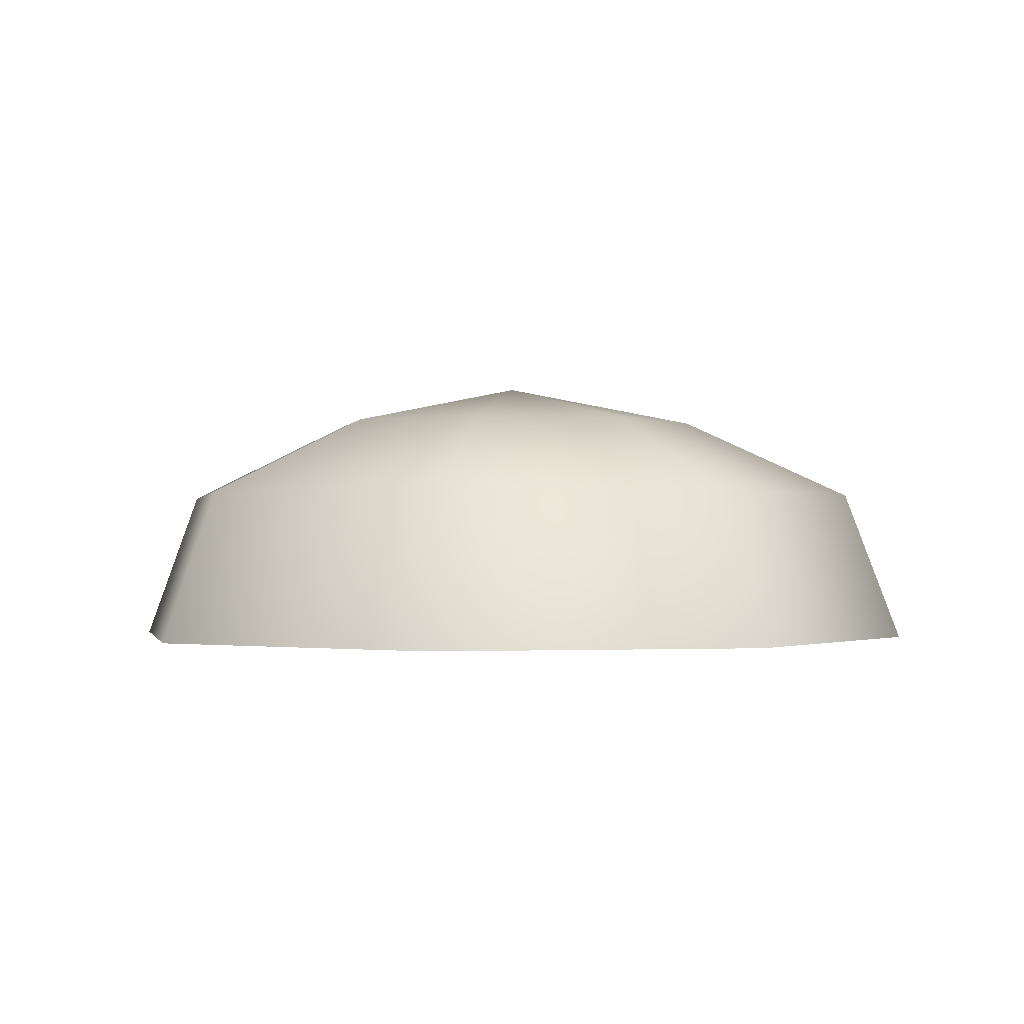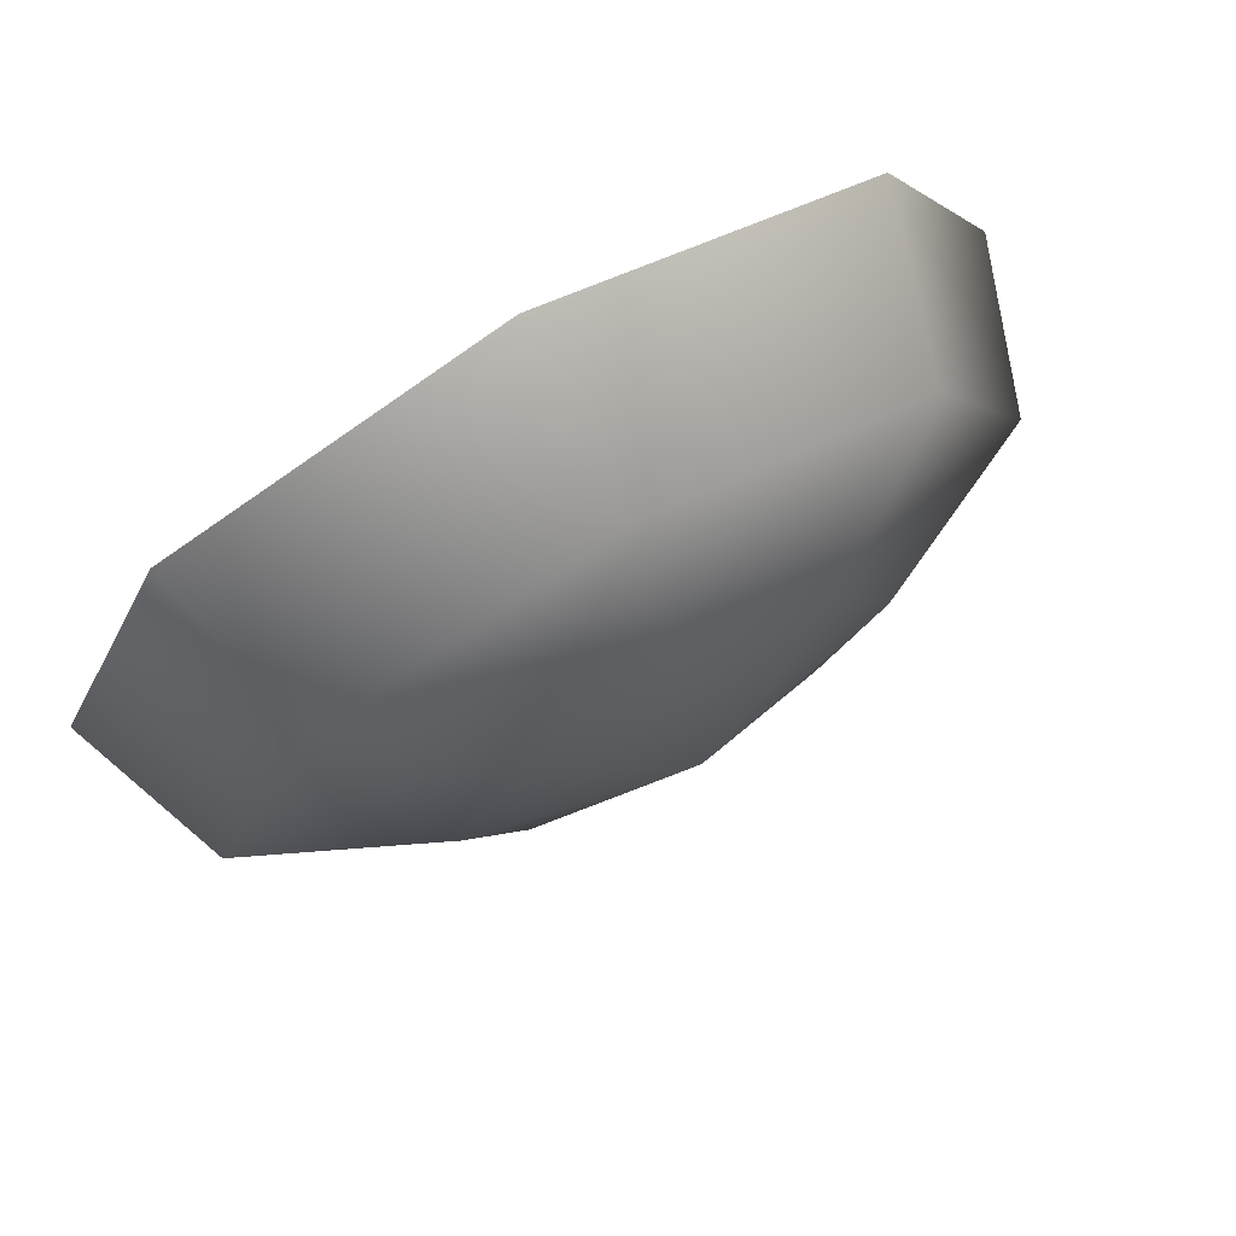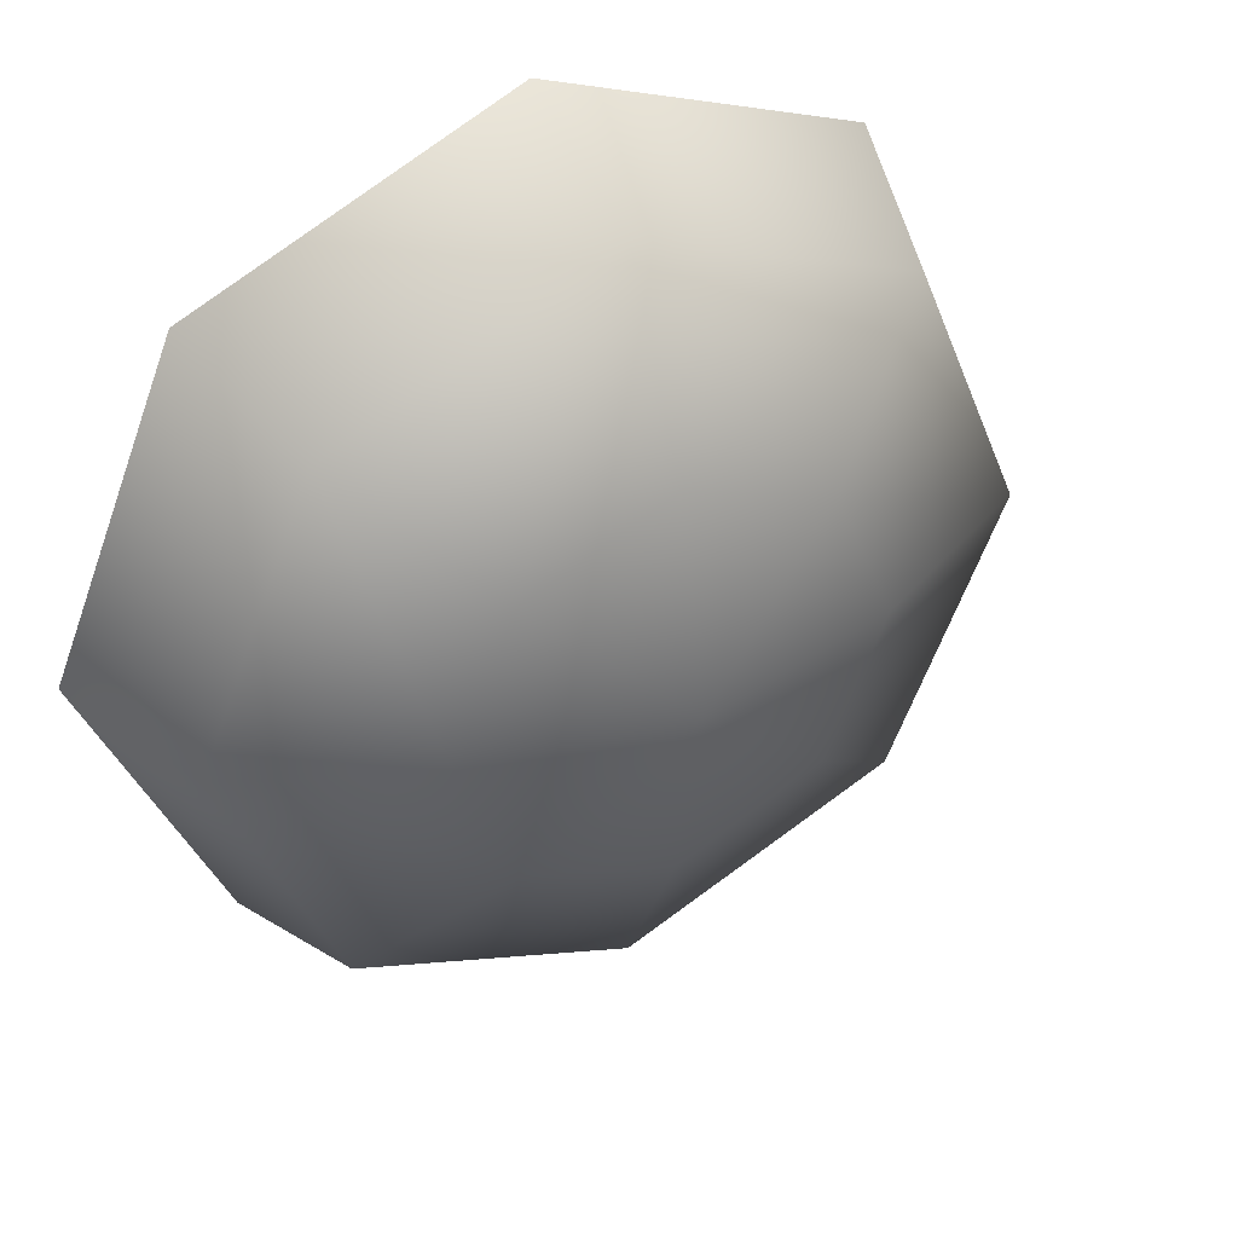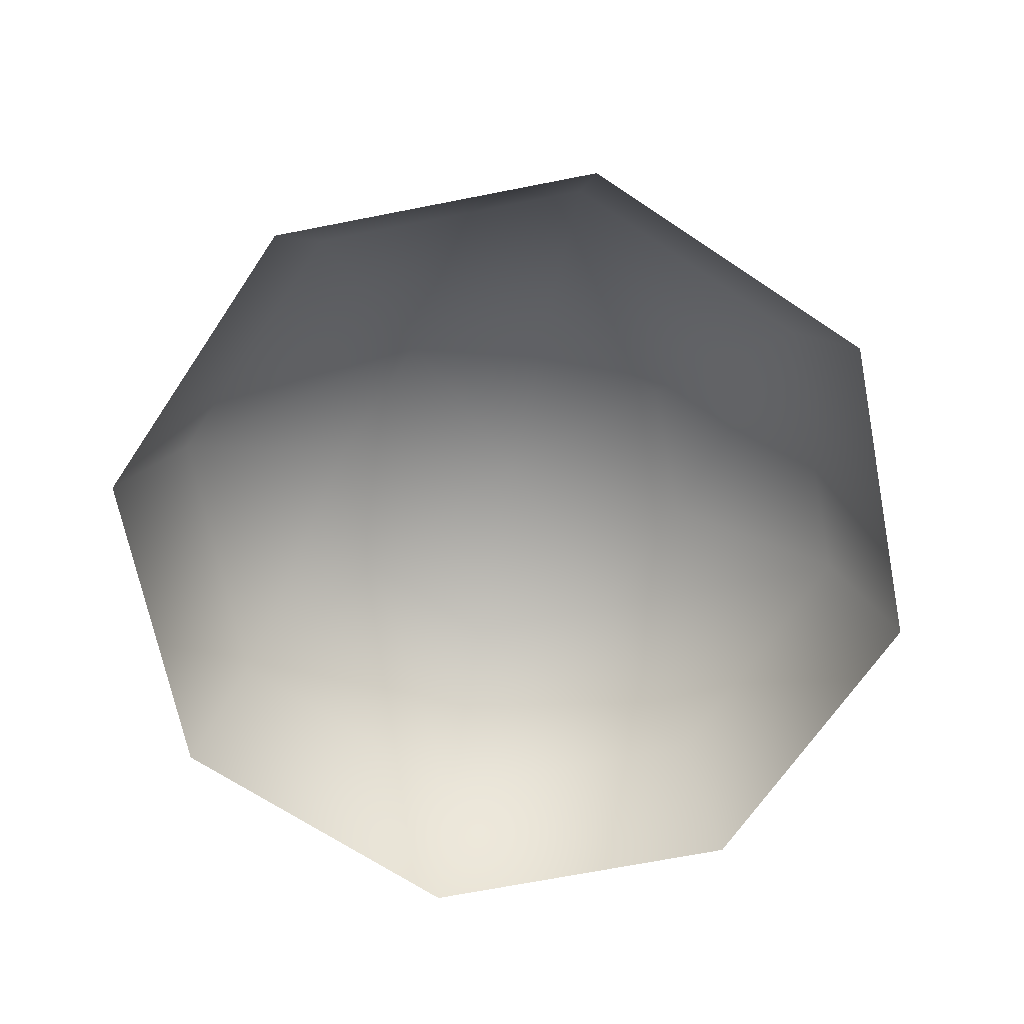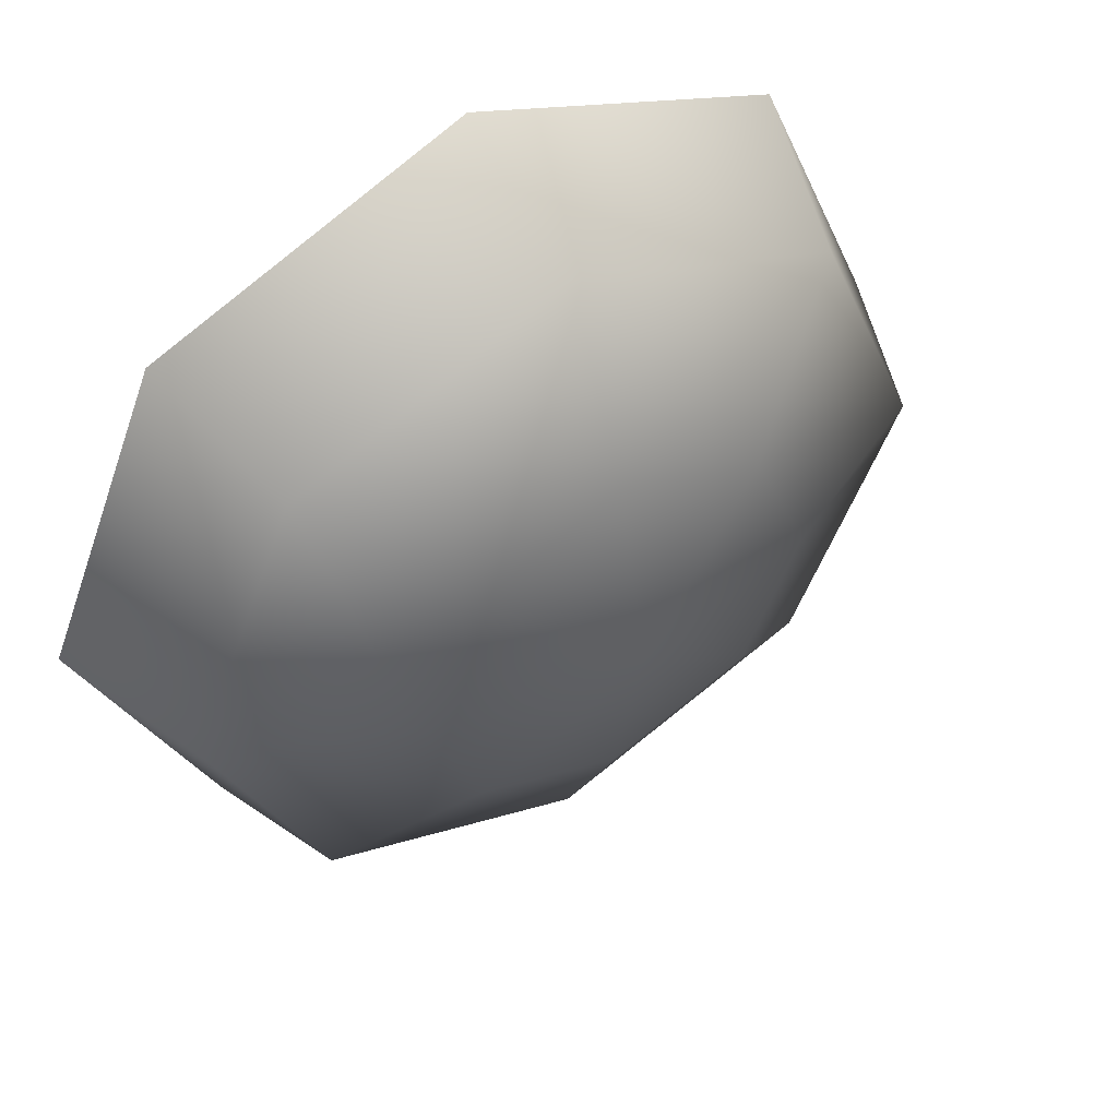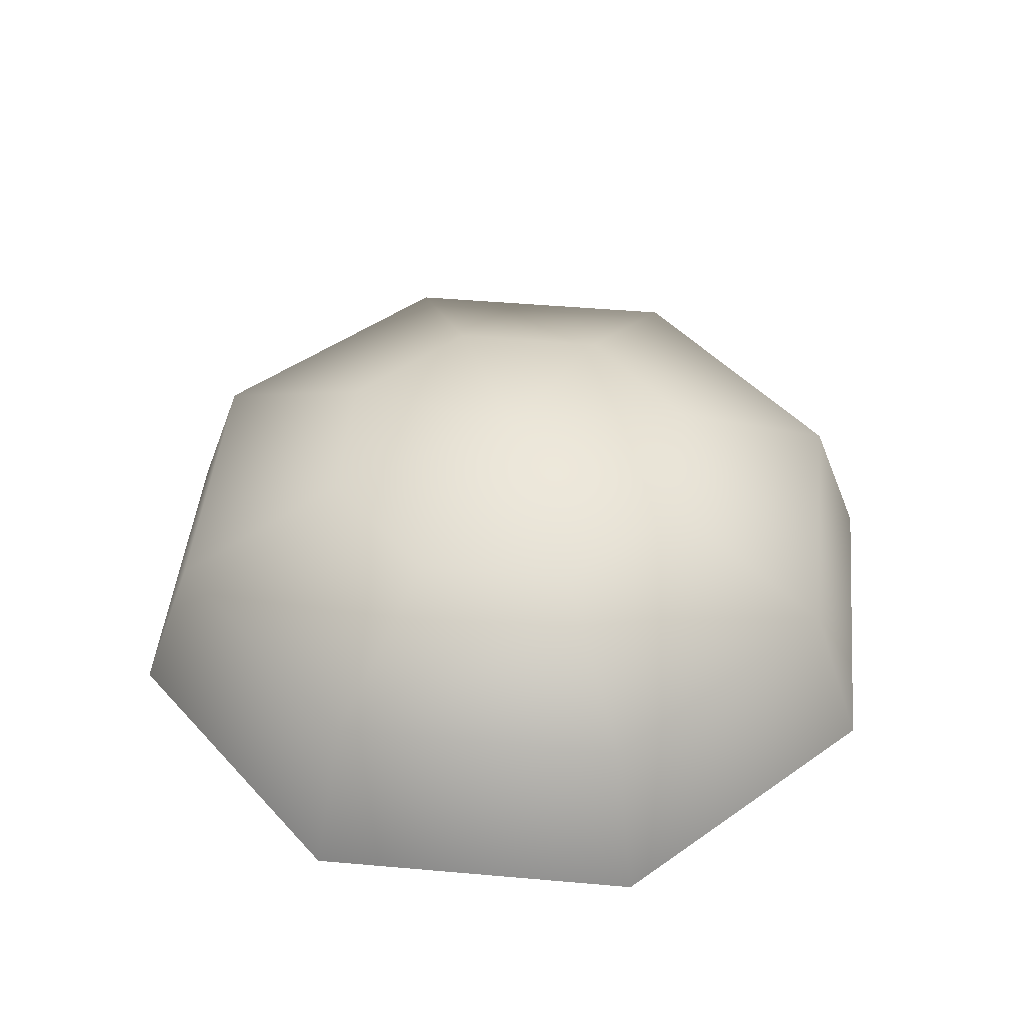
<metadata>
{"format":"obj","ext":"obj","renderer":"f3d","projection":"perspective","resolution":1024,"background":"white","views":[{"elev":-1.1,"azim":100.5,"up":"+Z"},{"elev":78.0,"azim":-29.3,"up":"+Y"},{"elev":40.4,"azim":-28.7,"up":"+Y"},{"elev":-67.6,"azim":-56.3,"up":"+Z"},{"elev":51.8,"azim":-32.1,"up":"+Y"},{"elev":45.6,"azim":163.3,"up":"+Z"}]}
</metadata>
<code>
g dotA_low1
v 2.135 0.2573 0.03543
v 2.061 0.2105 0.07885
v 2.05 0.2219 0.03543
v 2.135 0.2411 0.07885
v 2.22 0.2219 0.03543
v 2.209 0.2105 0.07885
v 2.096 0.176 0.1016
v 2.135 0.1924 0.1016
v 2.135 0.1366 0.1129
v 2.256 0.1366 0.03543
v 2.209 0.2105 0.07885
v 2.22 0.2219 0.03543
v 2.24 0.1366 0.07885
v 2.209 0.06269 0.07885
v 2.22 0.05126 0.03543
v 2.135 0.01592 0.03543
v 2.135 0.03208 0.07885
v 2.175 0.09715 0.1016
v 2.135 0.08081 0.1016
v 2.135 0.1366 0.1129
v 2.191 0.1366 0.1016
v 2.175 0.176 0.1016
v 2.135 0.1924 0.1016
v 2.135 0.2411 0.07885
v 2.05 0.05126 0.03543
v 2.135 0.03208 0.07885
v 2.135 0.01592 0.03543
v 2.061 0.06269 0.07885
v 2.014 0.1366 0.03543
v 2.135 0.08081 0.1016
v 2.031 0.1366 0.07885
v 2.096 0.09715 0.1016
v 2.135 0.1366 0.1129
v 2.079 0.1366 0.1016
v 2.061 0.2105 0.07885
v 2.096 0.176 0.1016
v 2.05 0.2219 0.03543
v 2.031 0.1366 0.07885
v 2.014 0.1366 0.03543
v 2.061 0.2105 0.07885
g dotA_low1_0
f 3 2 1
f 4 1 2
f 1 4 5
f 6 5 4
f 2 7 4
f 8 4 7
f 9 8 7
f 12 11 10
f 13 10 11
f 13 14 10
f 15 10 14
f 15 14 16
f 17 16 14
f 14 18 17
f 19 17 18
f 20 19 18
f 18 14 21
f 13 21 14
f 20 18 21
f 21 13 22
f 20 21 22
f 11 22 13
f 20 22 23
f 22 11 23
f 24 23 11
f 27 26 25
f 28 25 26
f 25 28 29
f 26 30 28
f 31 29 28
f 32 28 30
f 28 32 31
f 33 32 30
f 34 31 32
f 33 34 32
f 31 34 35
f 33 36 34
f 36 35 34
f 39 38 37
f 40 37 38

</code>
